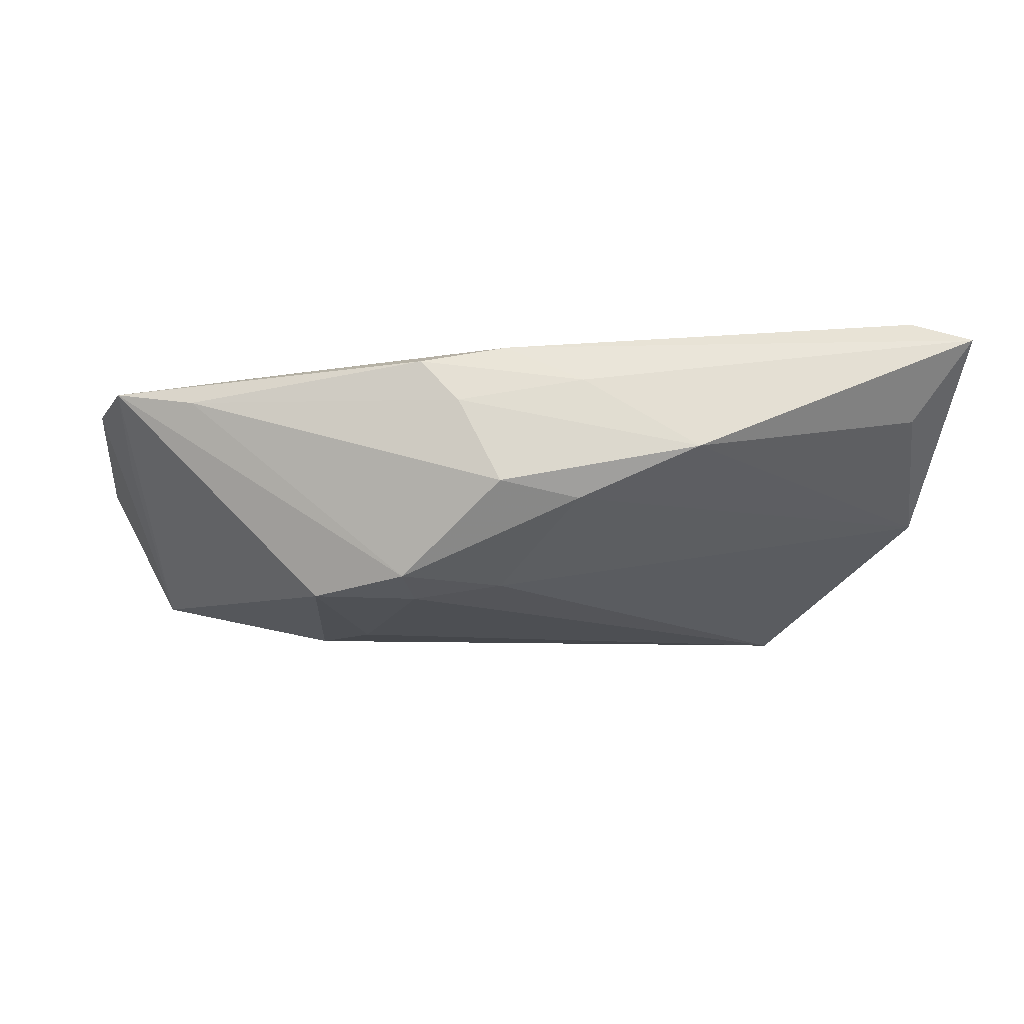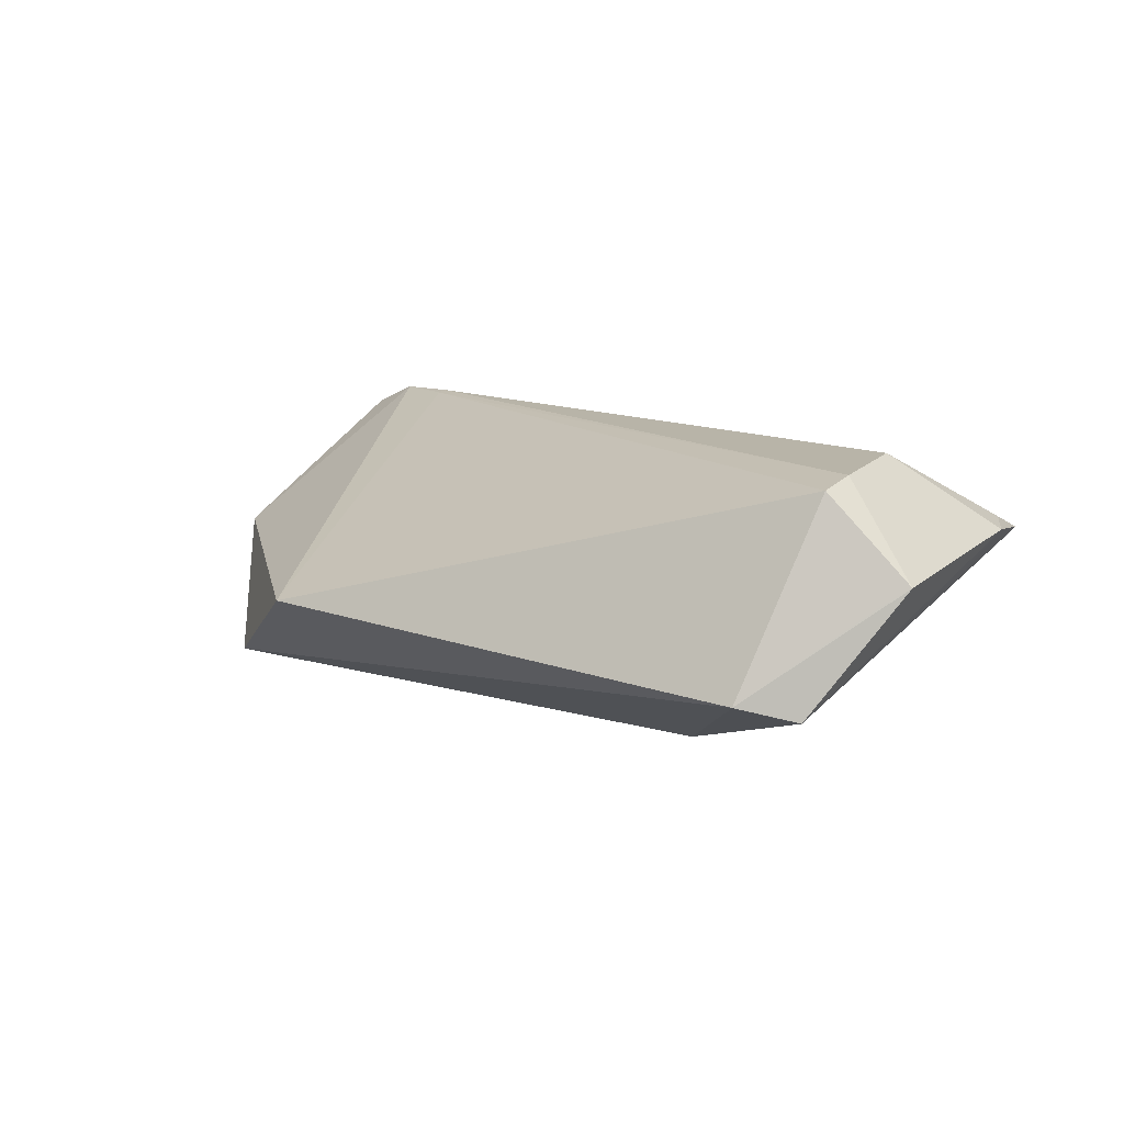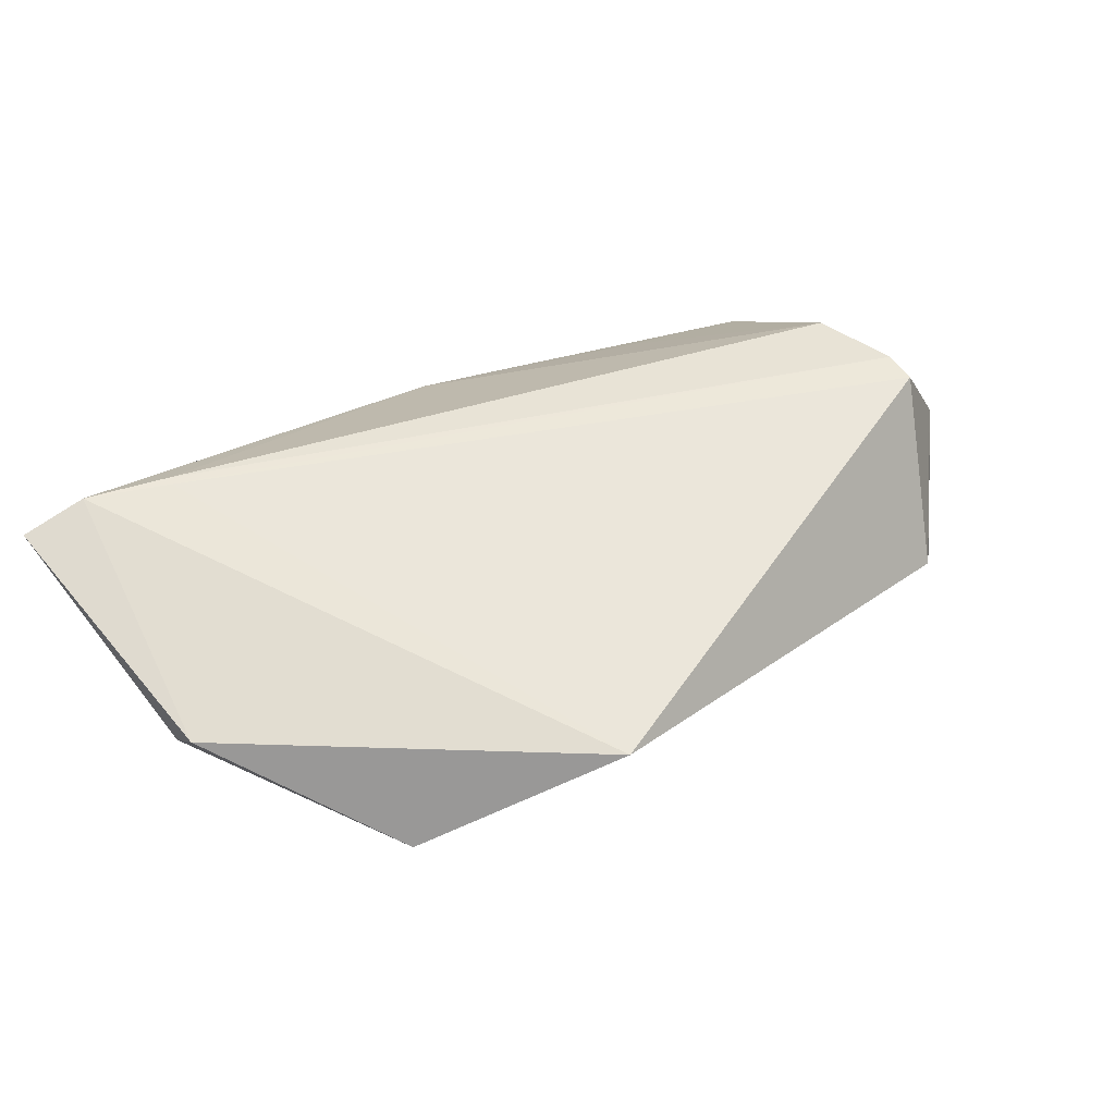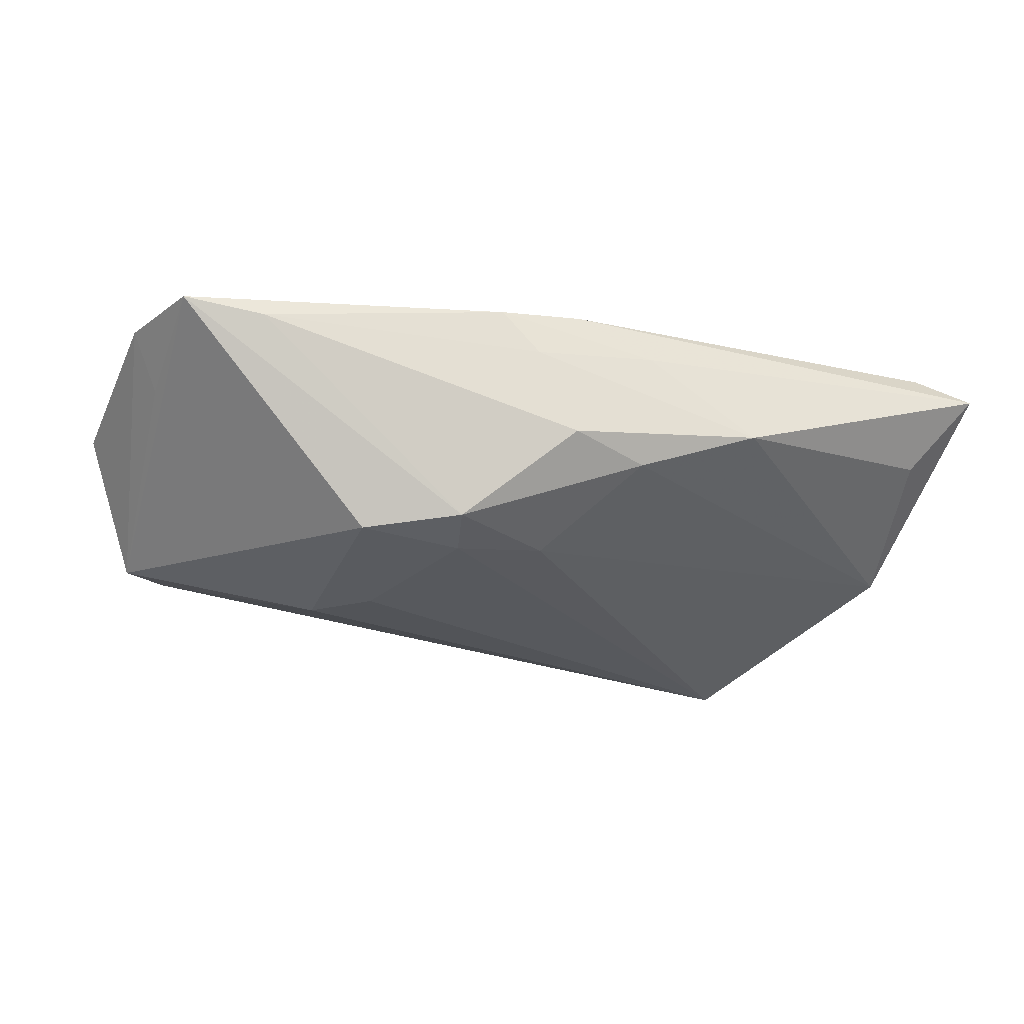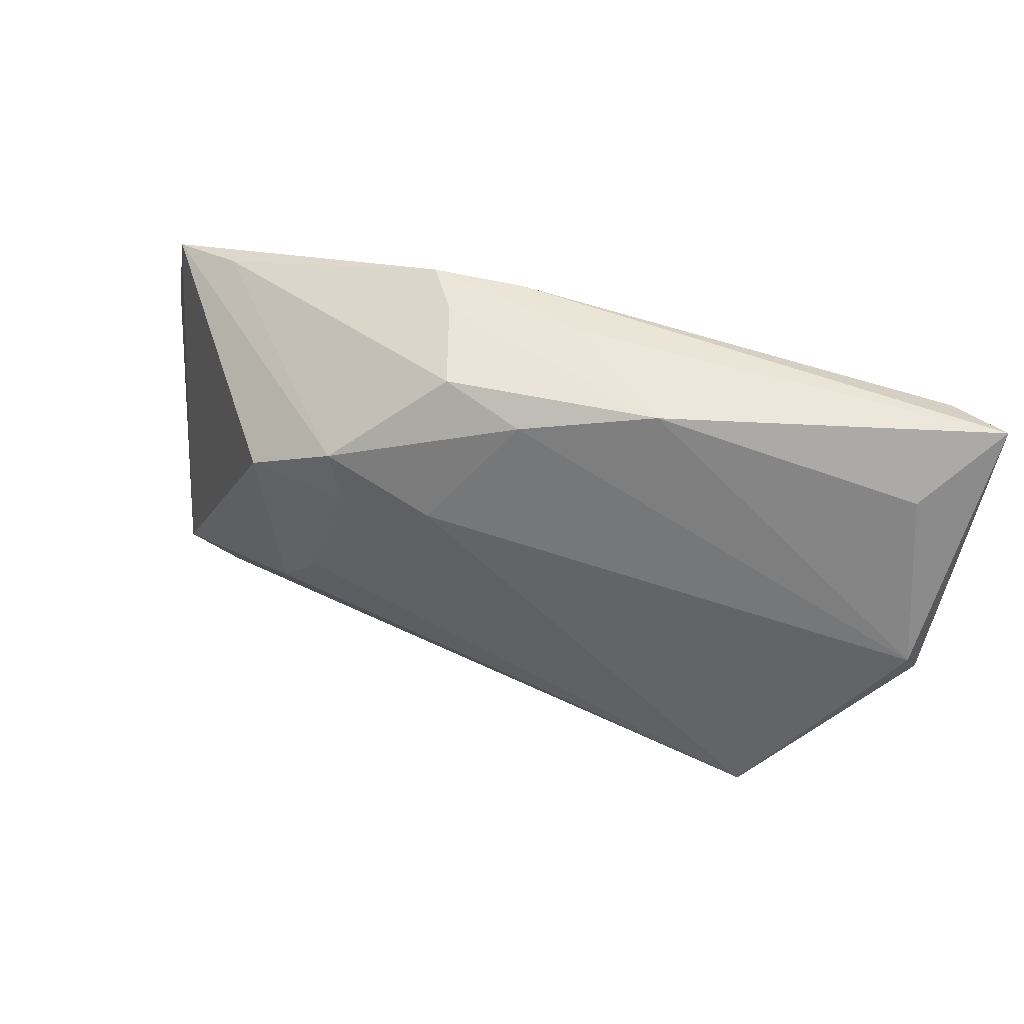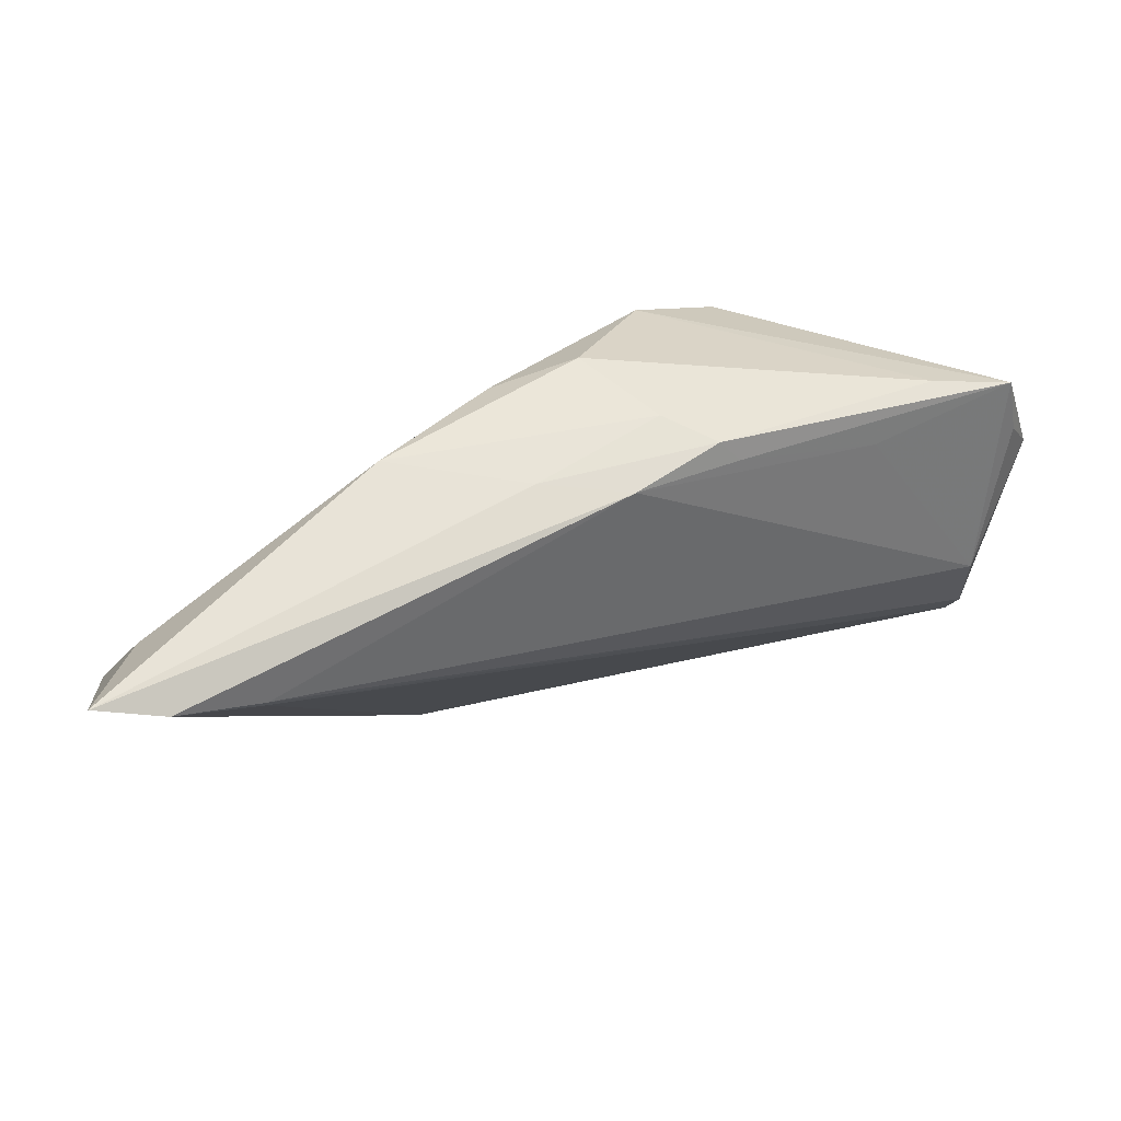
<metadata>
{"format":"obj","ext":"obj","renderer":"f3d","projection":"perspective","resolution":1024,"background":"white","views":[{"elev":-20.0,"azim":173.5,"up":"+Z"},{"elev":10.6,"azim":34.9,"up":"+Z"},{"elev":35.0,"azim":-43.9,"up":"+Z"},{"elev":-32.5,"azim":155.6,"up":"+Z"},{"elev":52.7,"azim":-152.6,"up":"+Y"},{"elev":61.3,"azim":-22.1,"up":"+Y"}]}
</metadata>
<code>
v -0.04116 0.02763 0.01829
v 0.0157 0.03178 0.008872
v 0.003431 0.01661 -0.0167
v 0.05616 0.01208 0.009837
v 0.04964 -0.01502 0.01752
v -0.0203 -0.03362 -0.001944
v -0.05212 0.02651 0.005634
v 0.059 0.00667 0.009244
v -0.0414 -0.01776 -0.0139
v -0.04144 0.02648 0.01798
v -0.05798 0.002468 0.0001137
v -0.005698 0.03298 0.006803
v 0.01492 0.01562 -0.01866
v 0.04979 -0.02508 -0.009009
v 0.0557 -0.01894 0.003737
v 0.005185 0.03209 -0.007449
v 0.05858 -0.01657 0.005877
v -0.0573 0.006761 -0.002494
v 0.02816 0.01528 -0.01866
v 0.02643 -0.009737 -0.01765
v 0.05562 0.01919 0.007506
v 0.04555 0.02244 0.005475
v 0.01776 0.02877 0.01028
v 0.004402 0.03181 0.0114
v 0.04896 -0.01921 0.01623
v 0.01699 0.02188 -0.01759
v 0.04347 -0.02955 -0.00718
v -0.059 0.03362 0.01502
v 0.05464 0.003532 0.002899
v 0.03577 0.02128 0.01031
v -0.005338 0.03001 -0.008702
v -0.05131 0.03153 0.01793
v -0.02081 0.03362 -0.002108
v 0.04855 -0.003278 0.01866
v 0.02046 -0.002203 -0.01866
v 0.0107 0.03239 0.003402
f 11 9 6
f 12 33 28
f 33 12 36
f 36 12 2
f 6 10 32
f 28 11 32
f 32 11 6
f 17 14 8
f 25 10 6
f 30 34 21
f 28 33 7
f 18 11 28
f 28 7 18
f 18 7 33
f 9 11 18
f 6 9 27
f 27 25 6
f 27 14 17
f 28 32 24
f 24 12 28
f 2 12 24
f 34 30 24
f 1 32 10
f 34 24 1
f 1 24 32
f 21 34 4
f 4 8 21
f 34 8 4
f 29 14 21
f 21 8 29
f 29 8 14
f 17 8 5
f 5 25 17
f 5 8 34
f 34 1 5
f 10 25 5
f 5 1 10
f 17 25 15
f 15 27 17
f 25 27 15
f 20 27 9
f 14 27 20
f 9 18 3
f 3 13 9
f 33 36 16
f 23 30 21
f 23 24 30
f 21 2 23
f 2 24 23
f 9 13 35
f 35 20 9
f 33 16 31
f 31 18 33
f 31 3 18
f 22 16 36
f 22 2 21
f 22 36 2
f 21 14 19
f 14 20 19
f 19 35 13
f 20 35 19
f 26 19 13
f 26 31 16
f 16 22 26
f 13 3 26
f 3 31 26
f 26 22 21
f 21 19 26

</code>
